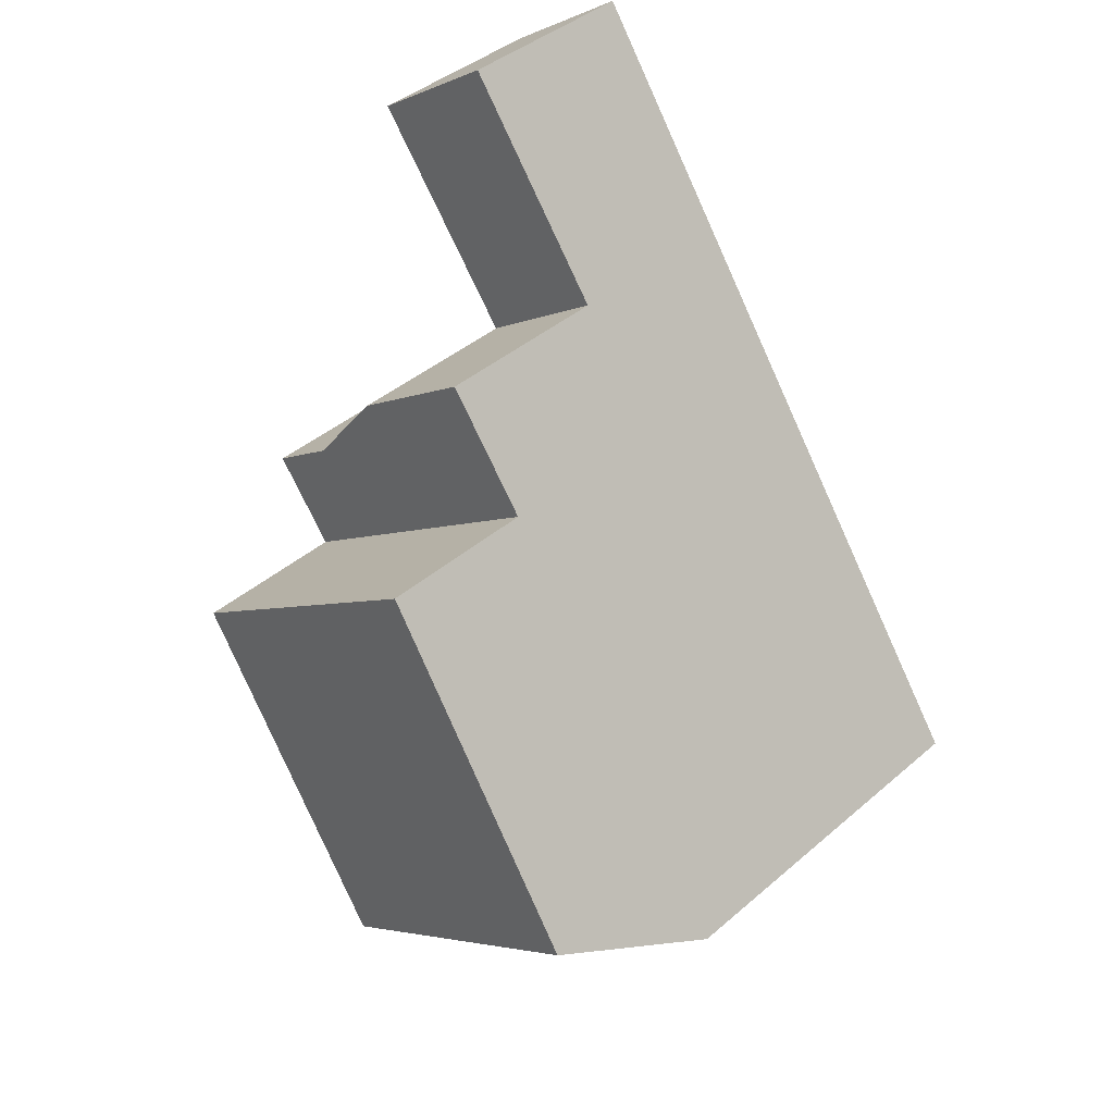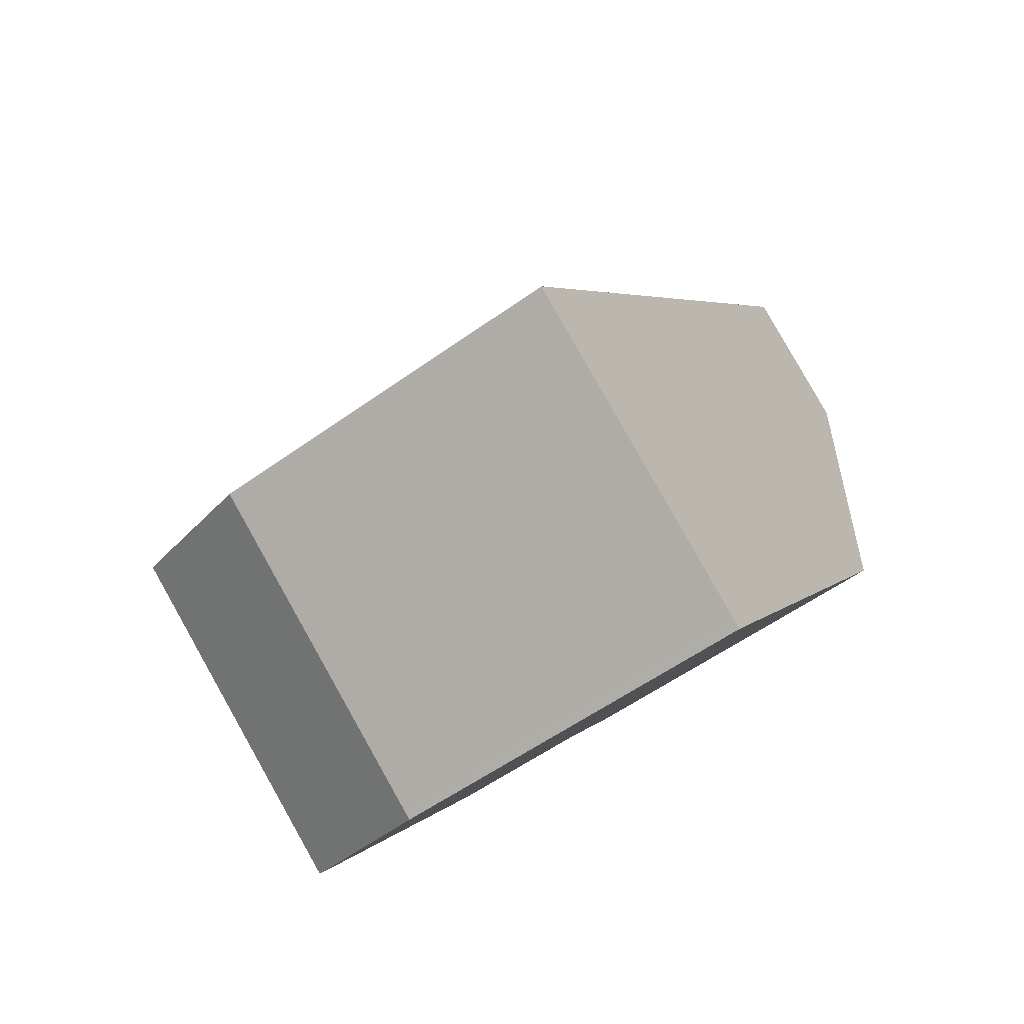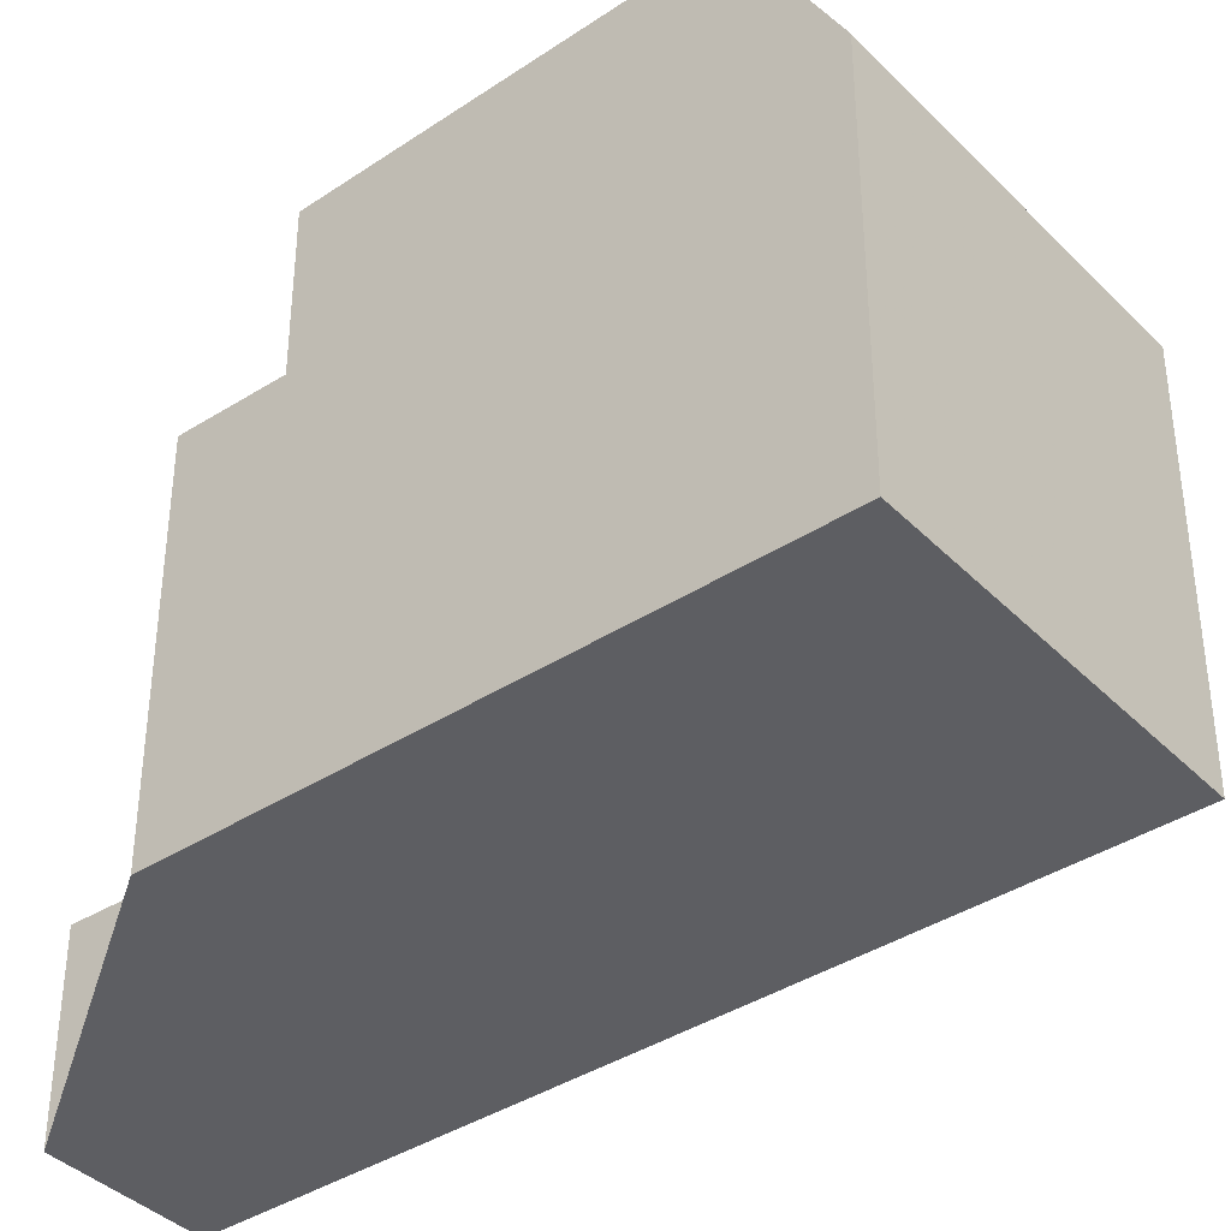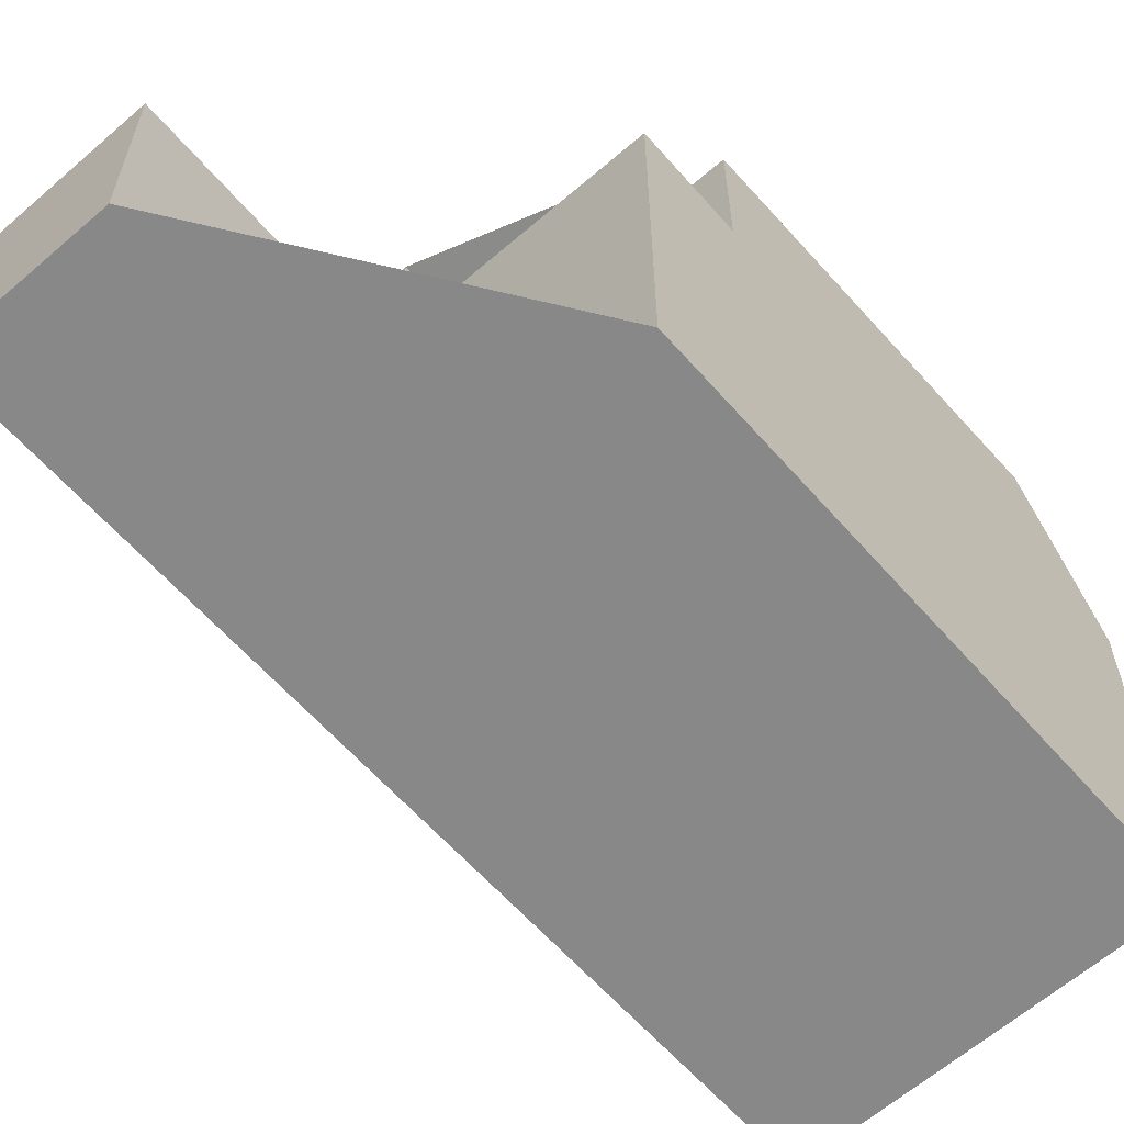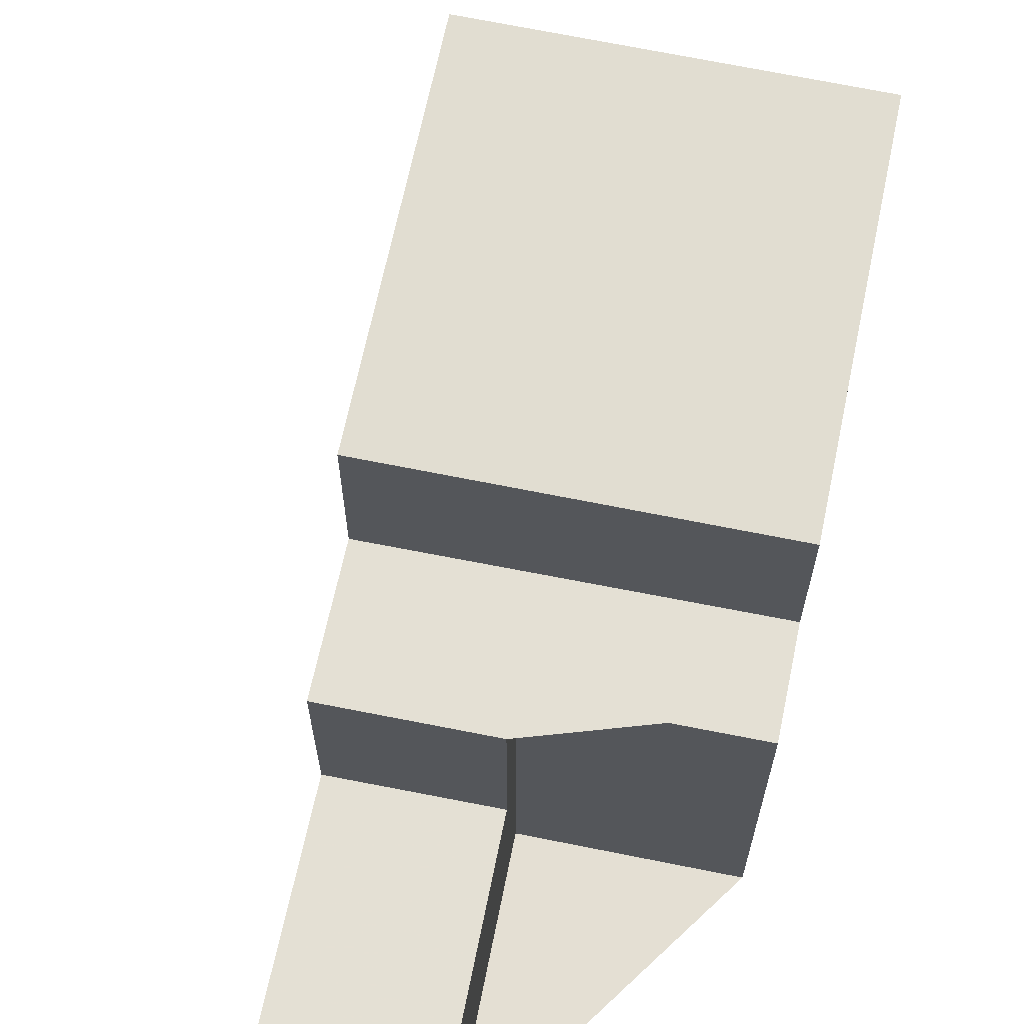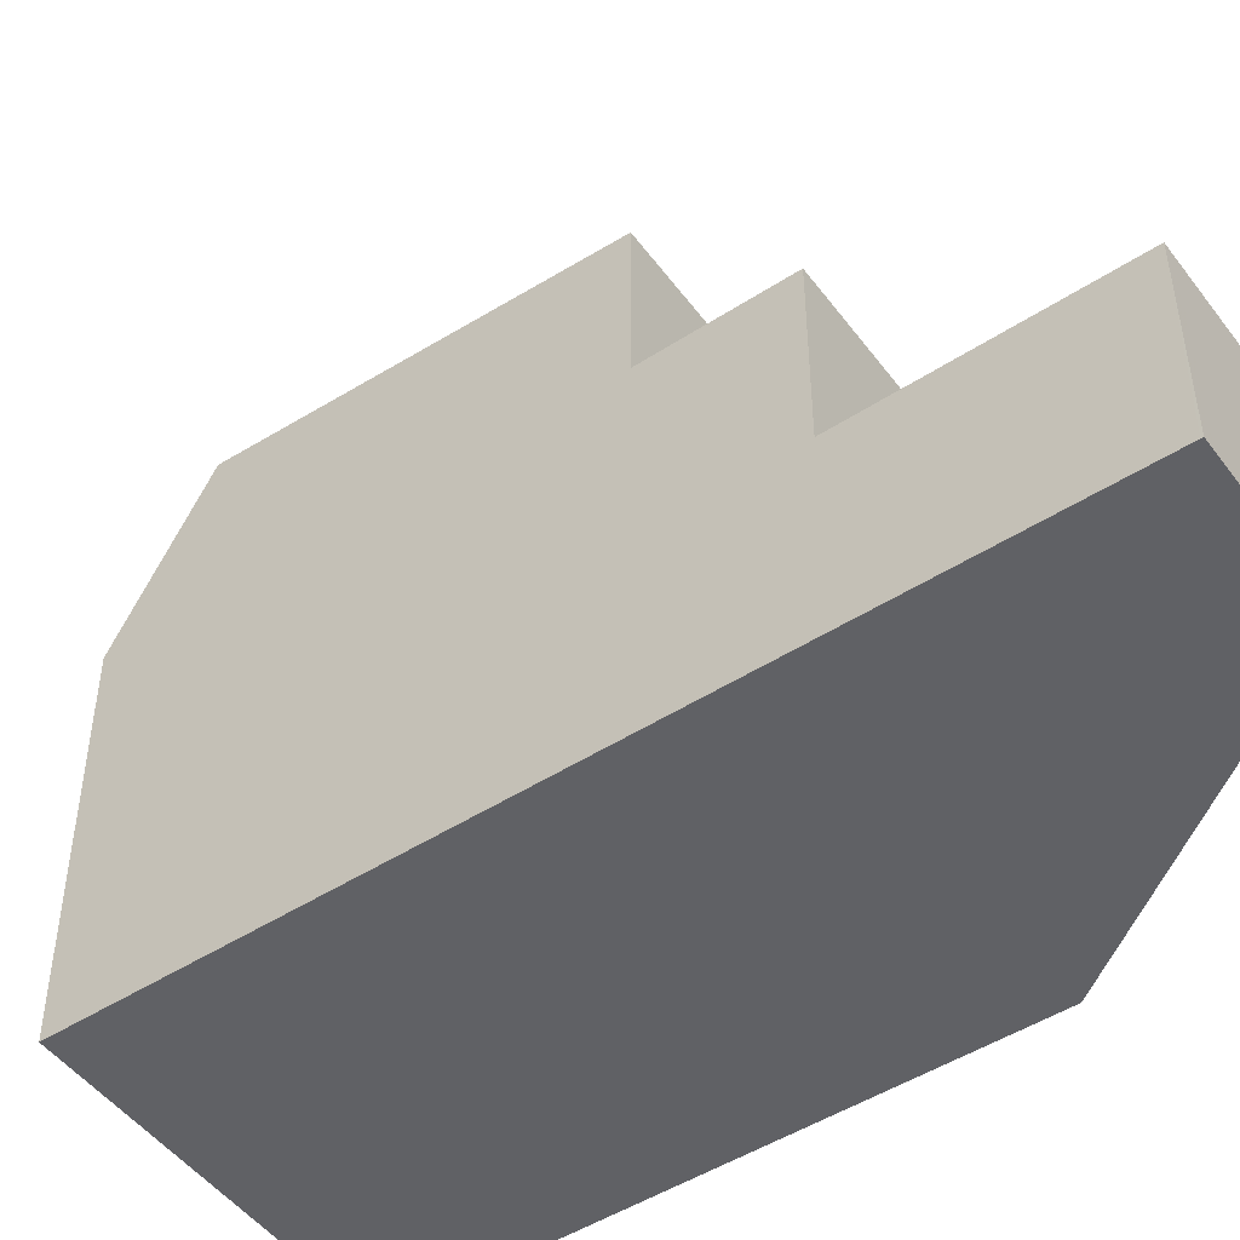
<metadata>
{"format":"obj","ext":"obj","renderer":"f3d","projection":"perspective","resolution":1024,"background":"white","views":[{"elev":41.8,"azim":44.1,"up":"+Y"},{"elev":-56.5,"azim":126.9,"up":"+Y"},{"elev":-39.0,"azim":-15.8,"up":"+Z"},{"elev":-62.8,"azim":-103.4,"up":"+Z"},{"elev":66.7,"azim":-132.9,"up":"+Z"},{"elev":-48.9,"azim":160.5,"up":"+Z"}]}
</metadata>
<code>
v -787.4 -1115 6.116
v -792.2 -1118 6.102
v -797.6 -1105 3.104
v -795.5 -1103 3.064
v -794.9 -1109 5.969
v -797.6 -1111 5.996
v -793.1 -1117 8.725
v -788.3 -1114 8.742
v -788.3 -1114 8.742
v -790.3 -1115 8.735
v -792.9 -1117 8.725
v -788.3 -1114 8.742
v -793.1 -1117 8.725
v -796.6 -1112 8.517
v -791.9 -1109 8.534
v -793.2 -1107 3.002
v -795.3 -1108 3.041
v -795.3 -1108 3.041
v -793.2 -1107 3.002
v -796.6 -1112 5.974
v -791.9 -1109 5.925
v -792 -1109 5.926
v -793.9 -1110 5.946
v -791.9 -1109 5.925
v -796.6 -1112 5.974
v -793.2 -1107 5.956
v -795.3 -1108 5.977
v -788.3 -1114 8.742
v -795.7 -1104 3.067
v -793.3 -1107 3.004
v -793.3 -1107 3.004
v -787.5 -1115 6.116
v -792 -1109 5.926
v -792 -1109 8.534
v -793.3 -1107 5.957
v -793.3 -1107 5.957
v -793.2 -1107 5.956
v -795.3 -1108 5.977
v -797.6 -1105 3.103
v -795.2 -1108 3.041
v -790.3 -1115 8.735
v -789.4 -1116 6.11
v -793.9 -1110 5.946
v -793.9 -1110 8.527
v -795.2 -1108 3.041
v -795.2 -1108 5.976
v -795.2 -1108 5.976
v -792.1 -1118 6.103
v -792.9 -1117 8.725
v -796.5 -1112 5.972
v -796.5 -1112 8.518
v -796.5 -1112 5.972
v -797.4 -1111 5.994
v -797.6 -1105 3.103
v -797.6 -1105 3.104
v -795.5 -1103 3.063
v -795.7 -1104 3.066
v -791.9 -1109 8.534
v -792 -1109 8.534
v -793.9 -1110 8.527
v -796.5 -1112 8.518
v -796.6 -1112 8.517
v -792.6 -1108 5.942
v -792.7 -1108 5.943
v -794.6 -1109 5.963
v -797.2 -1111 5.989
v -797.4 -1111 5.991
v -791.2 -1110 8.574
v -791.3 -1110 8.573
v -793.2 -1111 8.567
v -795.8 -1113 8.558
v -796 -1113 8.557
v -789.4 -1116 6.236
v -792.1 -1118 6.195
v -787.5 -1115 6.266
v -787.5 -1115 6.265
v -792.2 -1118 6.193
v -787.5 -1115 6.116
v -787.4 -1115 6.116
v -787.4 -1115 0
v -787.5 -1115 0
v -792.2 -1118 6.193
v -792.2 -1118 6.102
v -792.2 -1118 0
v -792.2 -1118 -8.882e-16
v -797.6 -1105 3.103
v -797.6 -1105 3.104
v -797.6 -1105 4.441e-16
v -797.6 -1105 0
v -795.5 -1103 3.063
v -795.5 -1103 3.064
v -795.5 -1103 0
v -795.5 -1103 0
v -795.3 -1108 5.977
v -794.9 -1109 5.969
v -794.9 -1109 0
v -795.3 -1108 0
v -797.4 -1111 5.994
v -797.6 -1111 5.996
v -797.6 -1111 -8.882e-16
v -797.4 -1111 0
v -796 -1113 8.557
v -793.1 -1117 8.725
v -793.1 -1117 0
v -796 -1113 0
v -787.5 -1115 6.266
v -788.3 -1114 8.742
v -788.3 -1114 0
v -787.5 -1115 0
v -797.6 -1105 3.104
v -795.3 -1108 3.041
v -795.3 -1108 0
v -797.6 -1105 0
v -797.4 -1111 5.991
v -796.6 -1112 5.974
v -796.6 -1112 0
v -797.4 -1111 0
v -795.5 -1103 3.064
v -795.7 -1104 3.067
v -795.7 -1104 0
v -795.5 -1103 0
v -789.4 -1116 6.11
v -787.5 -1115 6.116
v -787.5 -1115 0
v -789.4 -1116 0
v -792.6 -1108 5.942
v -793.2 -1107 5.956
v -793.2 -1107 0
v -792.6 -1108 0
v -795.7 -1104 3.067
v -797.6 -1105 3.103
v -797.6 -1105 0
v -795.7 -1104 0
v -792.1 -1118 6.103
v -789.4 -1116 6.11
v -789.4 -1116 0
v -792.1 -1118 0
v -792.2 -1118 6.102
v -792.1 -1118 6.103
v -792.1 -1118 0
v -792.2 -1118 0
v -794.9 -1109 5.969
v -797.4 -1111 5.994
v -797.4 -1111 0
v -794.9 -1109 0
v -797.6 -1105 3.104
v -797.6 -1105 3.104
v -797.6 -1105 0
v -797.6 -1105 4.441e-16
v -793.2 -1107 3.002
v -795.5 -1103 3.063
v -795.5 -1103 0
v -793.2 -1107 0
v -791.2 -1110 8.574
v -791.9 -1109 8.534
v -791.9 -1109 0
v -791.2 -1110 0
v -791.9 -1109 5.925
v -792.6 -1108 5.942
v -792.6 -1108 0
v -791.9 -1109 0
v -797.6 -1111 5.996
v -797.4 -1111 5.991
v -797.4 -1111 0
v -797.6 -1111 -8.882e-16
v -788.3 -1114 8.742
v -791.2 -1110 8.574
v -791.2 -1110 0
v -788.3 -1114 0
v -796.6 -1112 8.517
v -796 -1113 8.557
v -796 -1113 0
v -796.6 -1112 0
v -787.4 -1115 6.116
v -787.5 -1115 6.266
v -787.5 -1115 0
v -787.4 -1115 0
v -793.1 -1117 8.725
v -792.2 -1118 6.193
v -792.2 -1118 -8.882e-16
v -793.1 -1117 0
v -794.9 -1109 0
v -797.6 -1105 0
v -795.5 -1103 0
v -787.4 -1115 0
v -792.2 -1118 0
v -797.6 -1111 0
f 55 3 39 54
f 74 49 41 73
f 64 36 37 63
f 50 43 44 51
f 35 26 19 31
f 57 29 4 56
f 76 28 12 75
f 65 47 36 64
f 33 24 15 34
f 46 35 31 45
f 54 39 29 57
f 73 41 28 76
f 43 33 34 44
f 67 6 53 66
f 45 18 27 46
f 77 13 49 74
f 51 14 25 50
f 66 53 5 38 47 65
f 54 40 17 55
f 56 16 30 57
f 57 30 40 54
f 69 59 58 68
f 71 61 60 70
f 70 60 59 69
f 72 62 61 71
f 63 21 22 64
f 64 22 23 65
f 66 52 20 67
f 65 23 52 66
f 68 8 9 69
f 70 10 11 71
f 69 9 10 70
f 71 11 7 72
f 73 42 48 74
f 75 1 32 76
f 76 32 42 73
f 74 48 2 77
f 79 80 81 78
f 83 84 85 82
f 87 88 89 86
f 91 92 93 90
f 95 96 97 94
f 99 100 101 98
f 103 104 105 102
f 107 108 109 106
f 111 112 113 110
f 115 116 117 114
f 119 120 121 118
f 123 124 125 122
f 127 128 129 126
f 131 132 133 130
f 135 136 137 134
f 139 140 141 138
f 143 144 145 142
f 147 148 149 146
f 151 152 153 150
f 155 156 157 154
f 159 160 161 158
f 163 164 165 162
f 167 168 169 166
f 171 172 173 170
f 175 176 177 174
f 179 180 181 178
f 183 184 185 186 187 182

</code>
